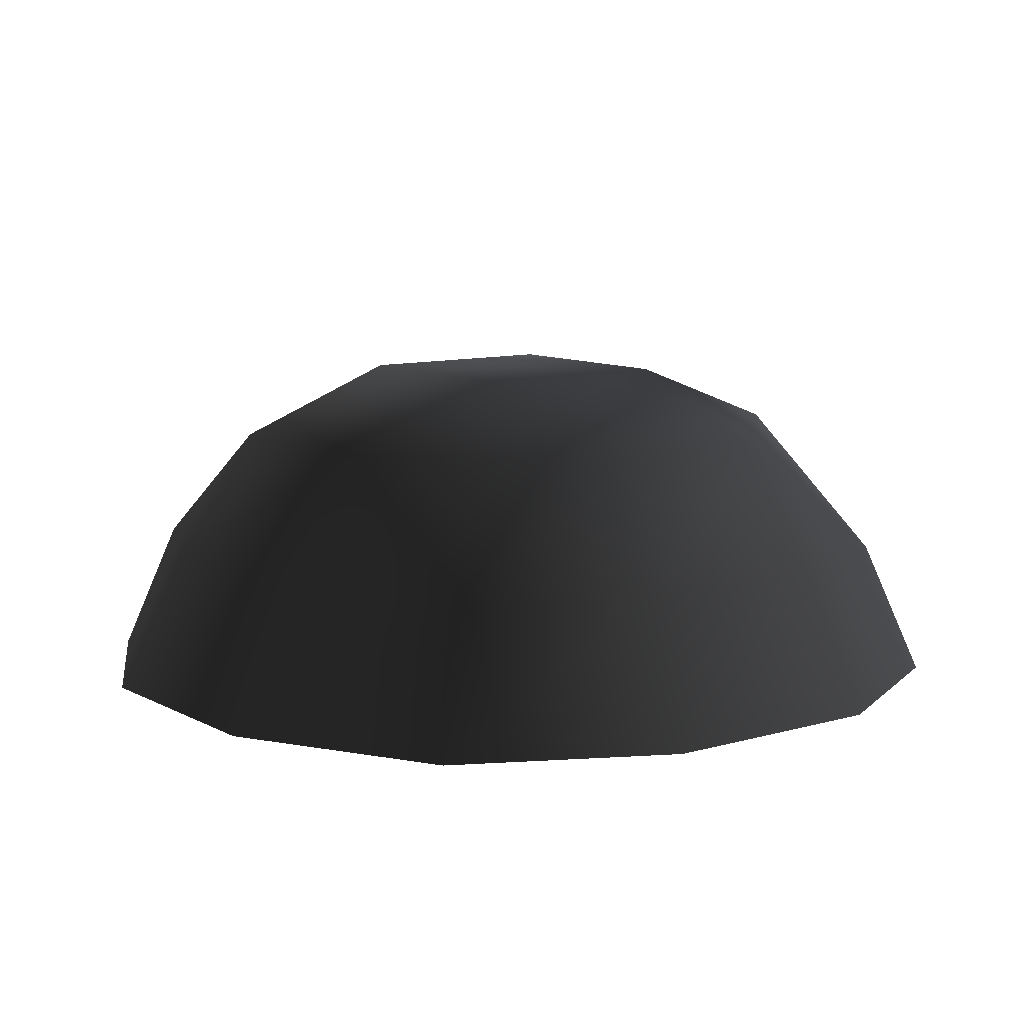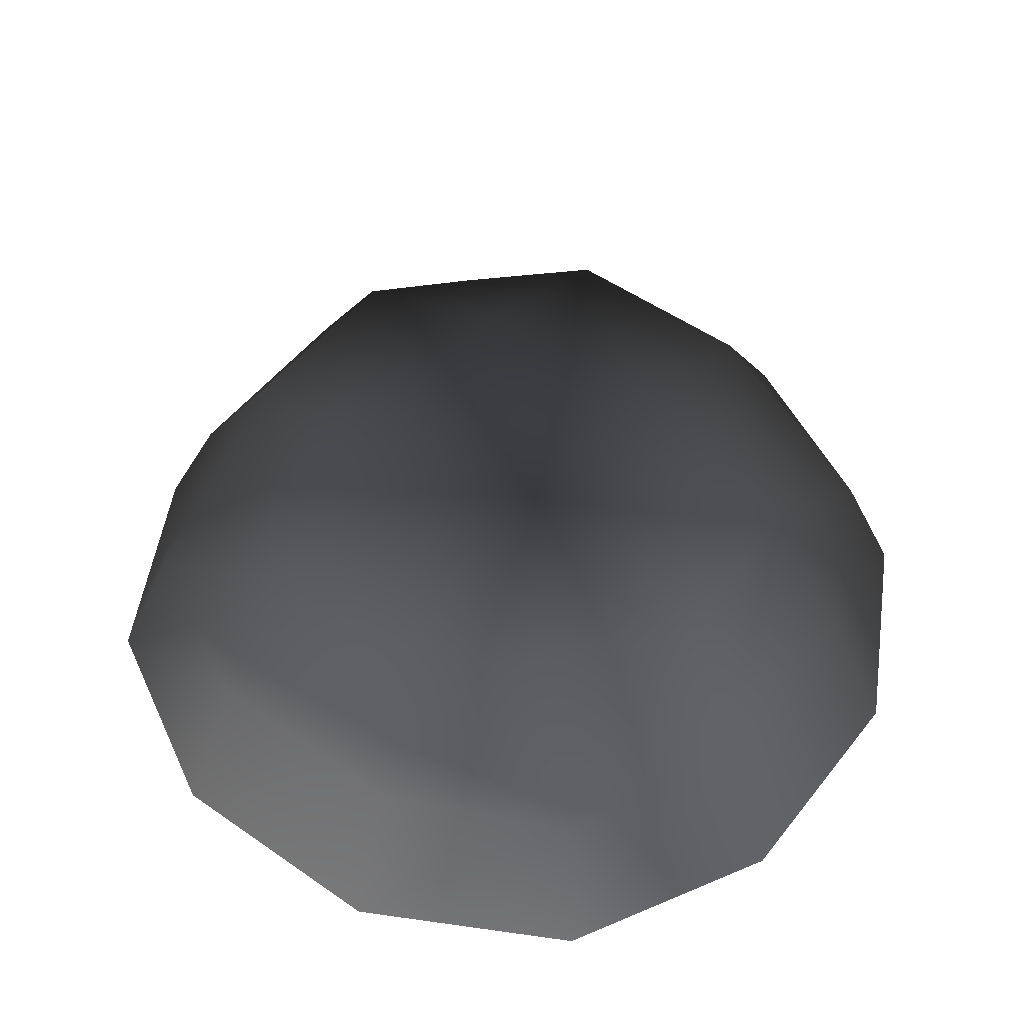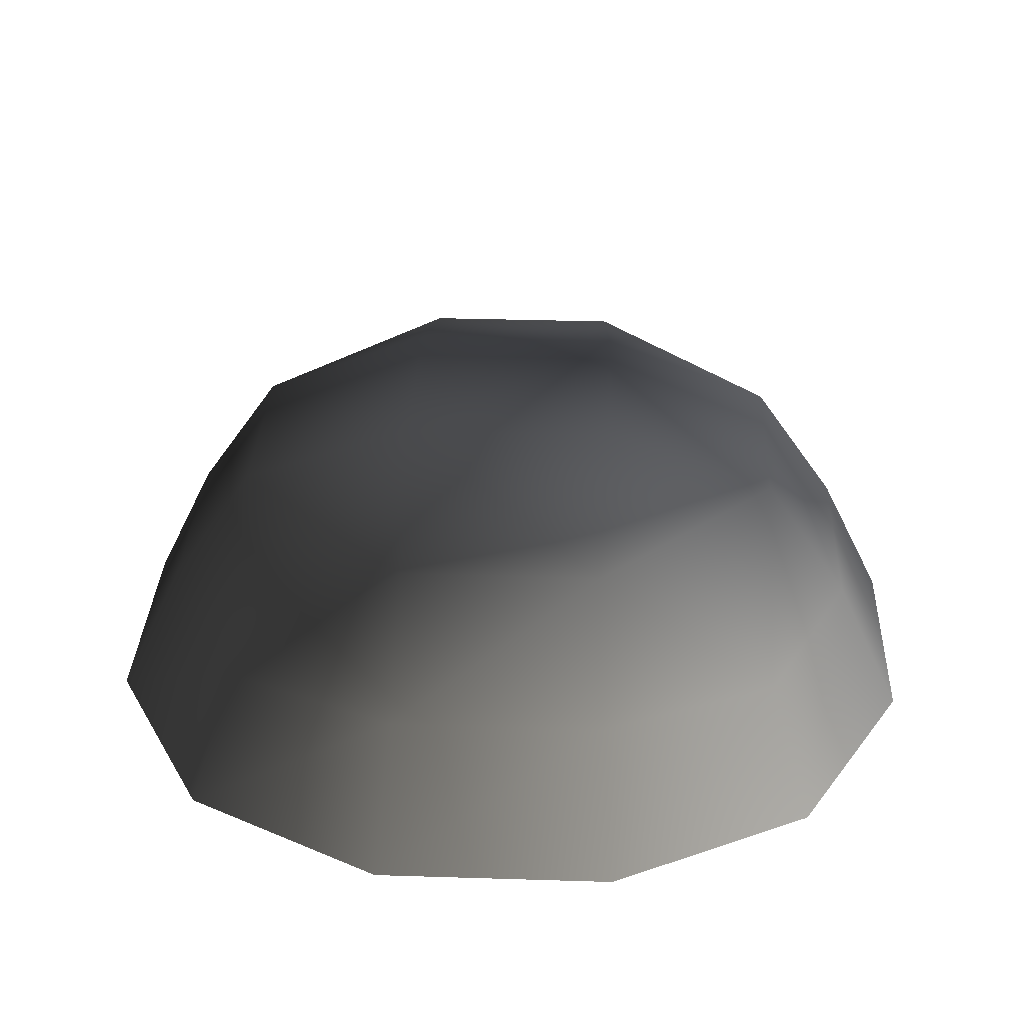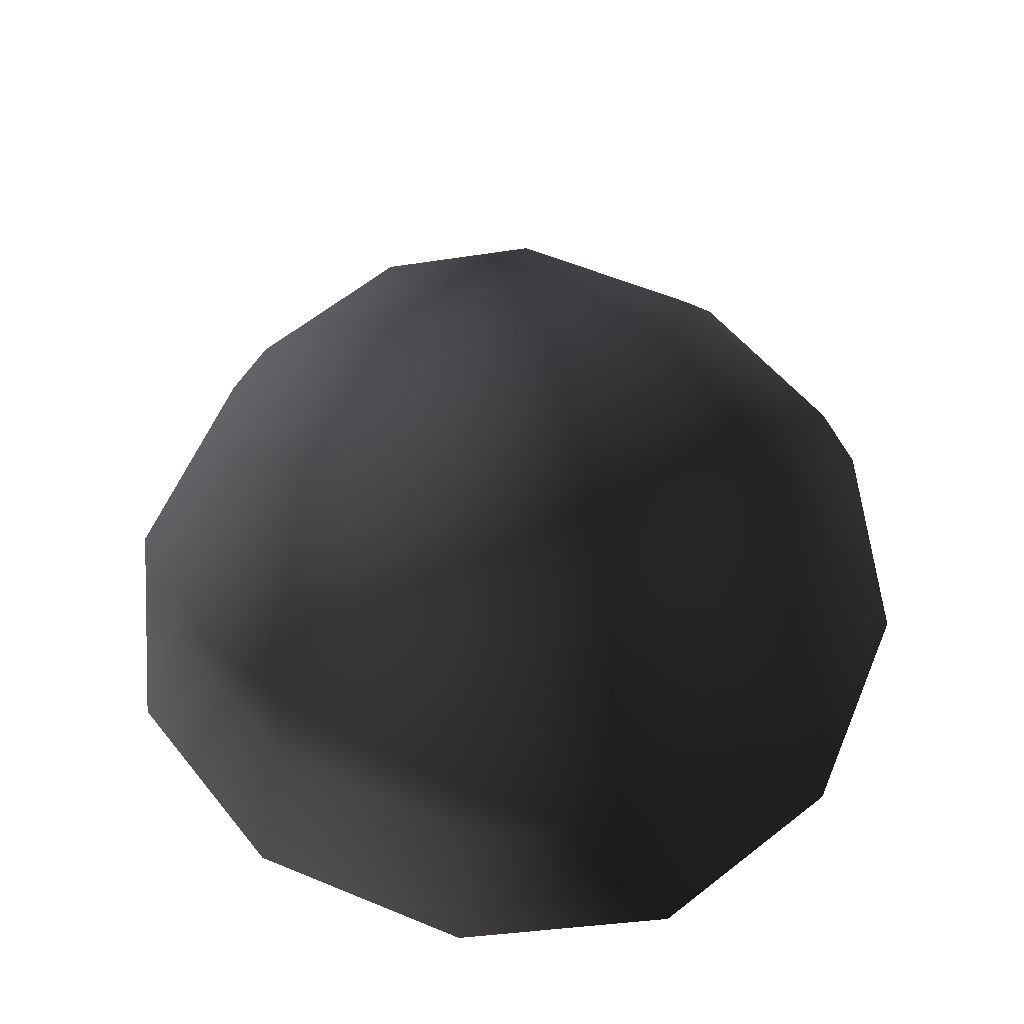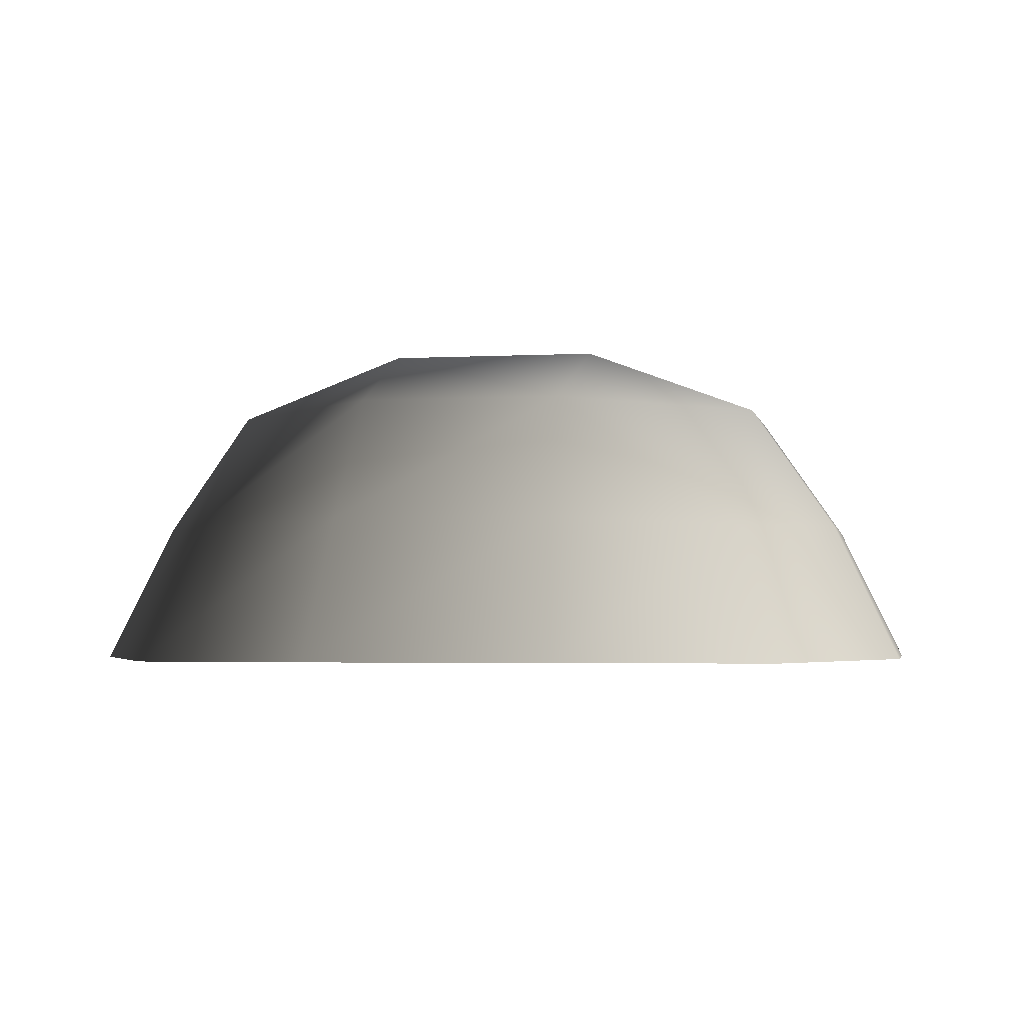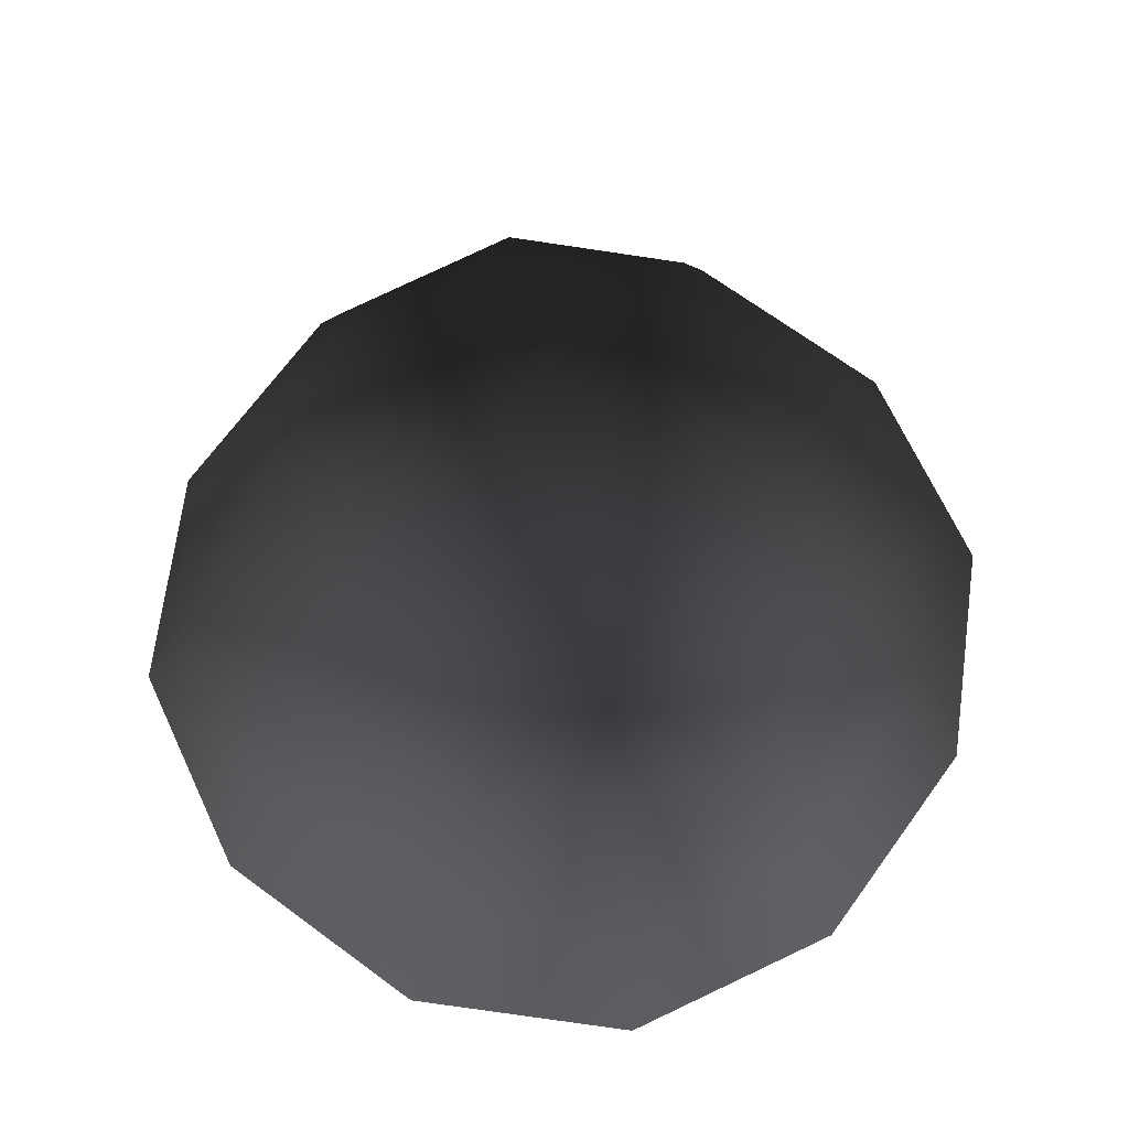
<metadata>
{"format":"obj","ext":"obj","renderer":"f3d","projection":"perspective","resolution":1024,"background":"white","views":[{"elev":9.7,"azim":-36.8,"up":"+Z"},{"elev":51.9,"azim":-143.0,"up":"+Z"},{"elev":32.2,"azim":-177.5,"up":"+Z"},{"elev":59.5,"azim":-67.1,"up":"+Z"},{"elev":-3.0,"azim":-169.1,"up":"+Z"},{"elev":70.1,"azim":-143.8,"up":"+Z"}]}
</metadata>
<code>
v -5.014 1.795 2.028
v -5.025 5.025 -0.3002
v -1.795 5.014 2.028
v -1.9 6.545 -0.1941
v 1.9 6.545 -0.1941
v 1.795 5.014 2.028
v 1.902 1.902 3.178
v -1.902 1.902 3.178
v 1.902 -1.902 3.178
v -1.902 -1.902 3.178
v 1.795 -5.014 2.028
v -1.795 -5.014 2.028
v 5.014 -1.795 2.028
v 5.025 -5.025 -0.3002
v 5.014 1.795 2.028
v 5.025 5.025 -0.3002
v -5.014 -1.795 2.028
v -6.545 1.9 -0.1941
v -6.545 -1.9 -0.1941
v -7.74 2.142 -2.693
v -7.74 -2.142 -2.693
v -5.025 -5.025 -0.3002
v -5.771 -5.771 -2.722
v 6.545 -1.9 -0.1941
v 6.545 1.9 -0.1941
v 7.74 -2.142 -2.693
v 7.74 2.142 -2.693
v 5.771 5.771 -2.722
v -1.9 -6.545 -0.1941
v 1.9 -6.545 -0.1941
v -2.142 -7.74 -2.693
v 2.142 -7.74 -2.693
v 5.771 -5.771 -2.722
v 2.142 7.74 -2.693
v -2.142 7.74 -2.693
v -5.771 5.771 -2.722
g Rock_single_t1(Clone)_35847_474
f 1 3 2
f 4 2 3
f 3 5 4
f 3 6 5
f 7 6 3
f 7 3 8
f 8 3 1
f 9 7 8
f 9 8 10
f 10 8 1
f 11 9 10
f 11 10 12
f 13 7 9
f 9 11 13
f 13 11 14
f 13 15 7
f 7 15 6
f 6 15 16
f 5 6 16
f 10 17 12
f 10 1 17
f 17 1 18
f 17 18 19
f 19 18 20
f 19 20 21
f 22 12 17
f 22 19 21
f 19 22 17
f 22 21 23
f 15 13 24
f 24 13 14
f 15 24 25
f 25 16 15
f 25 24 26
f 25 26 27
f 16 25 27
f 16 27 28
f 29 22 23
f 29 12 22
f 11 12 29
f 11 29 30
f 30 29 31
f 29 23 31
f 30 31 32
f 30 14 11
f 14 30 32
f 14 32 33
f 24 33 26
f 24 14 33
f 5 28 34
f 4 5 34
f 4 34 35
f 2 4 35
f 2 35 36
f 5 16 28
f 18 2 36
f 18 36 20
f 18 1 2

</code>
